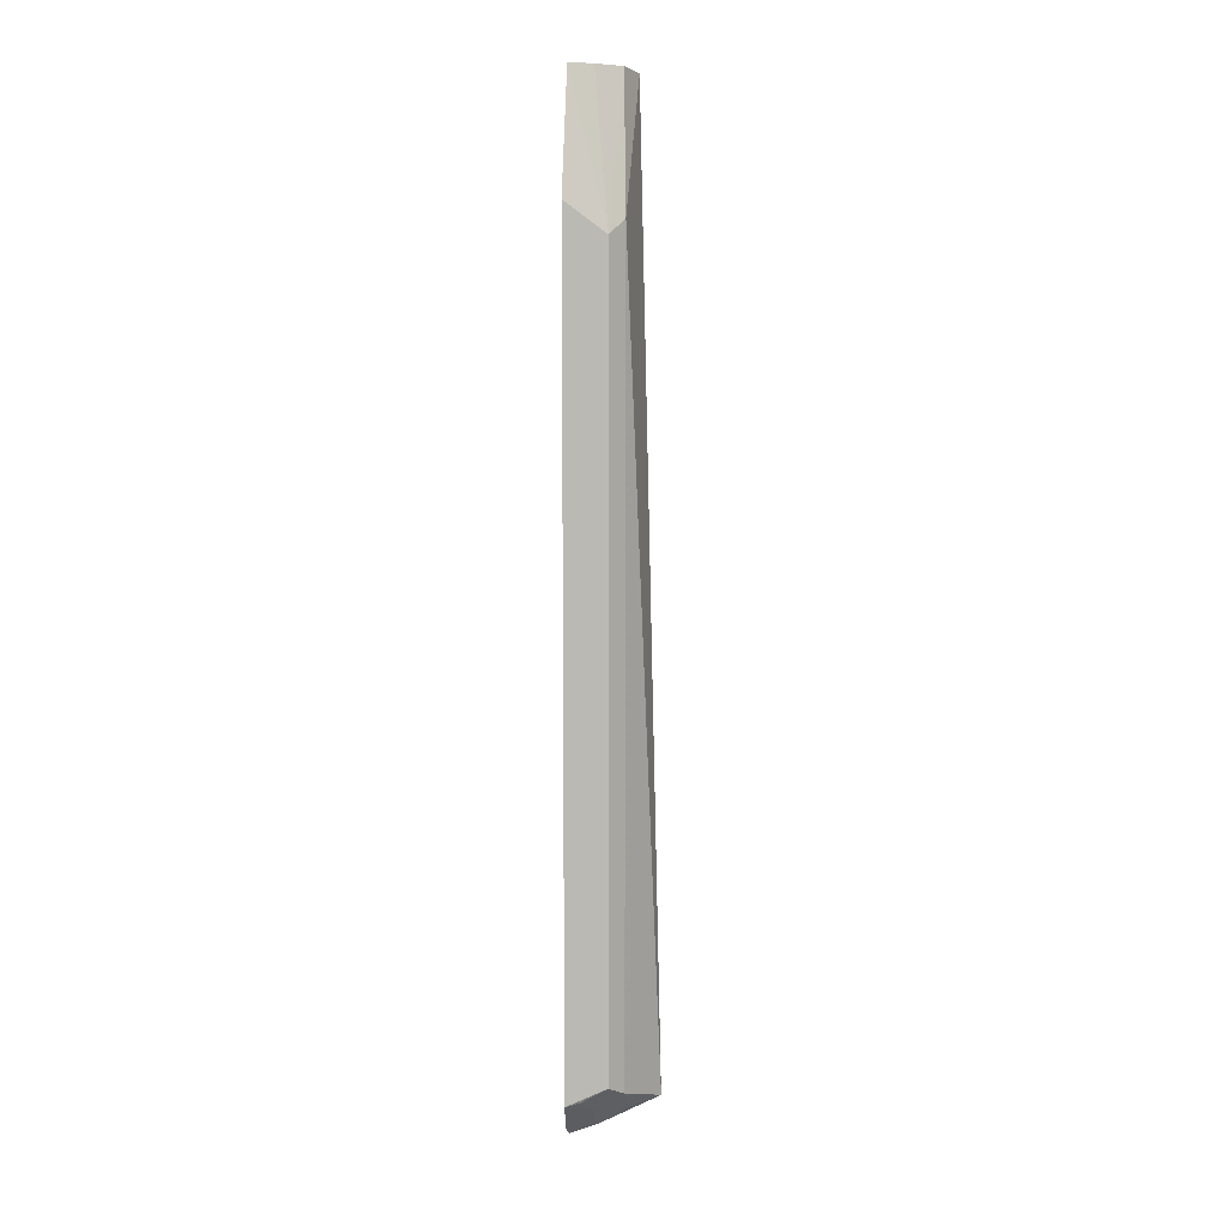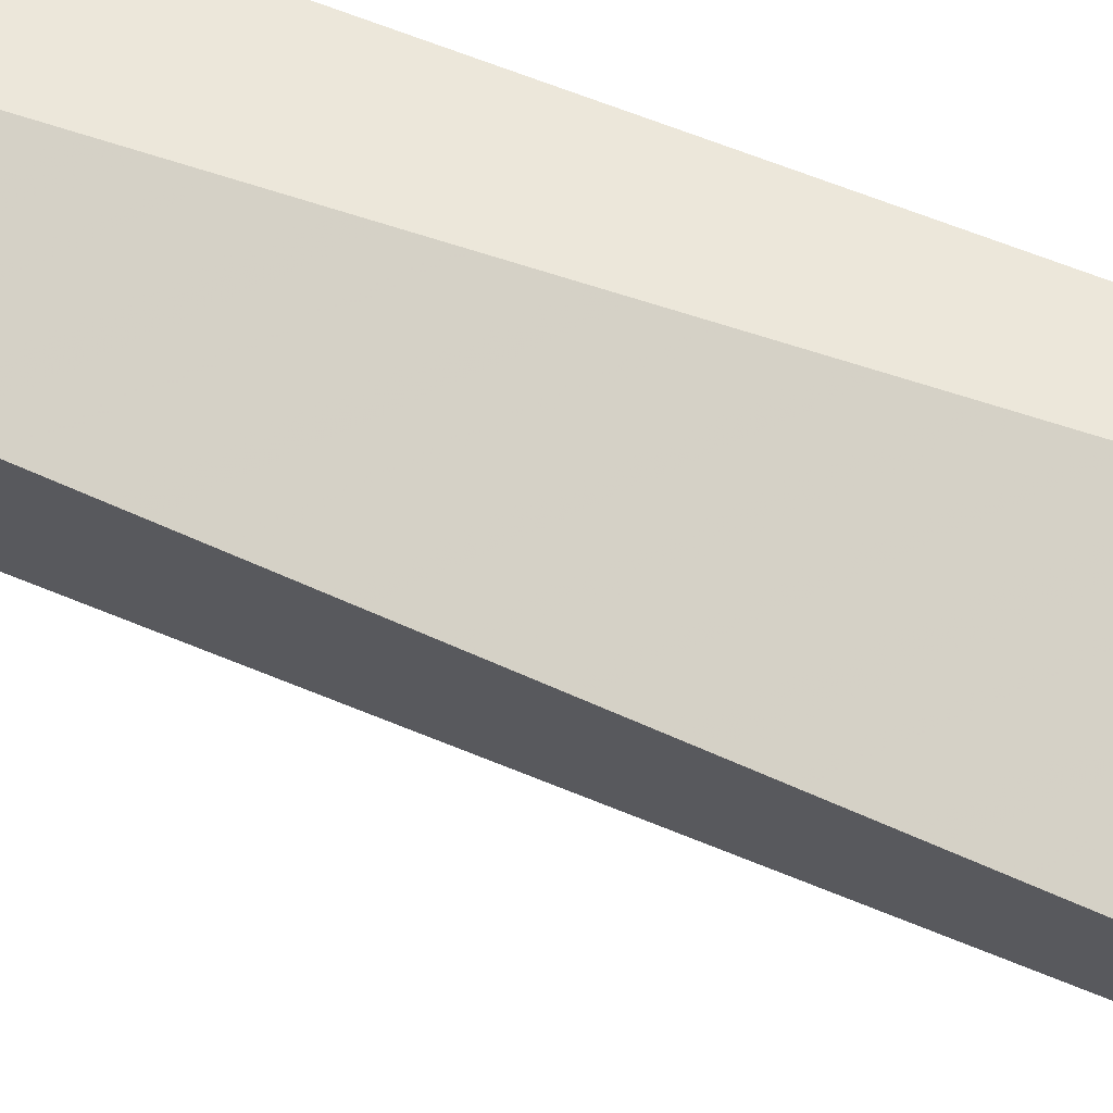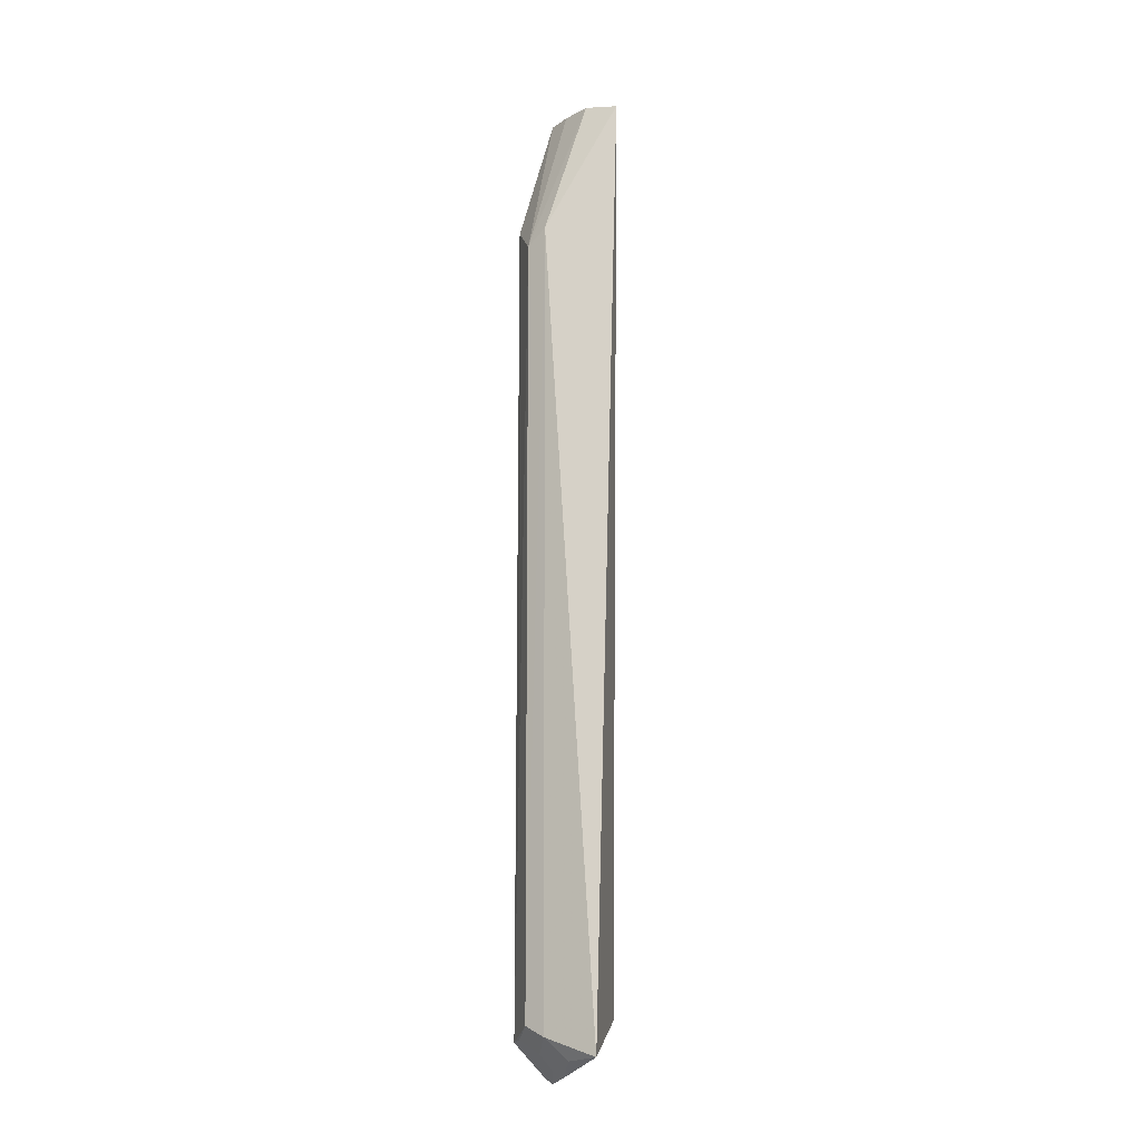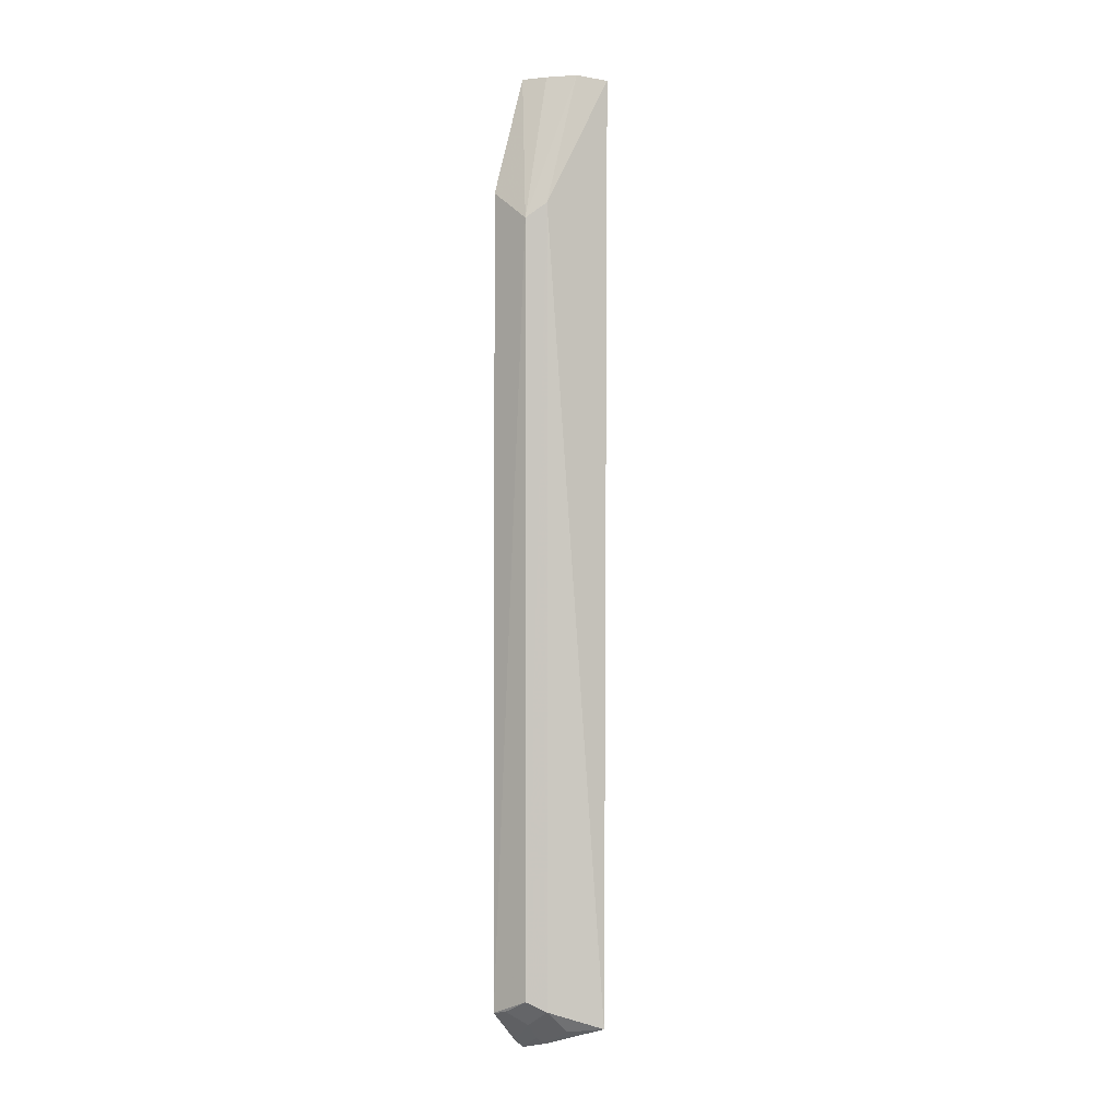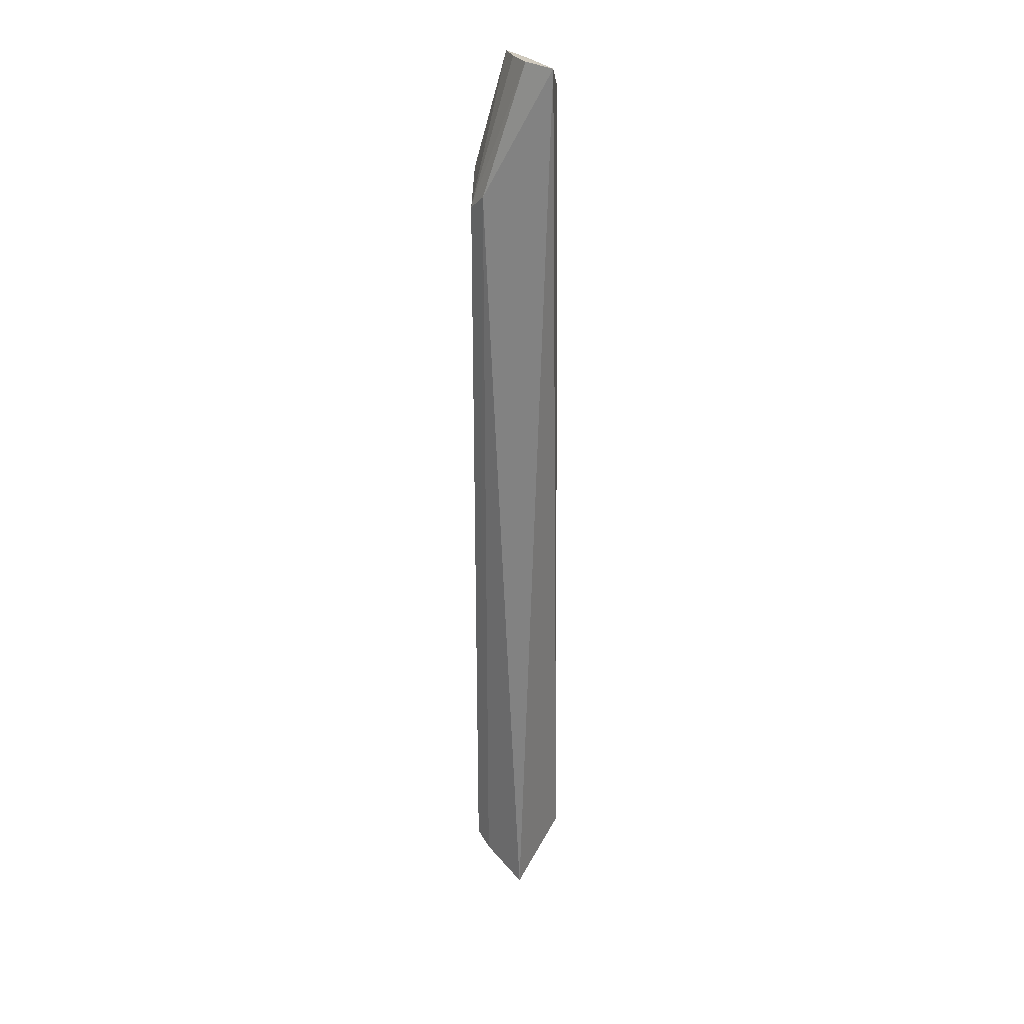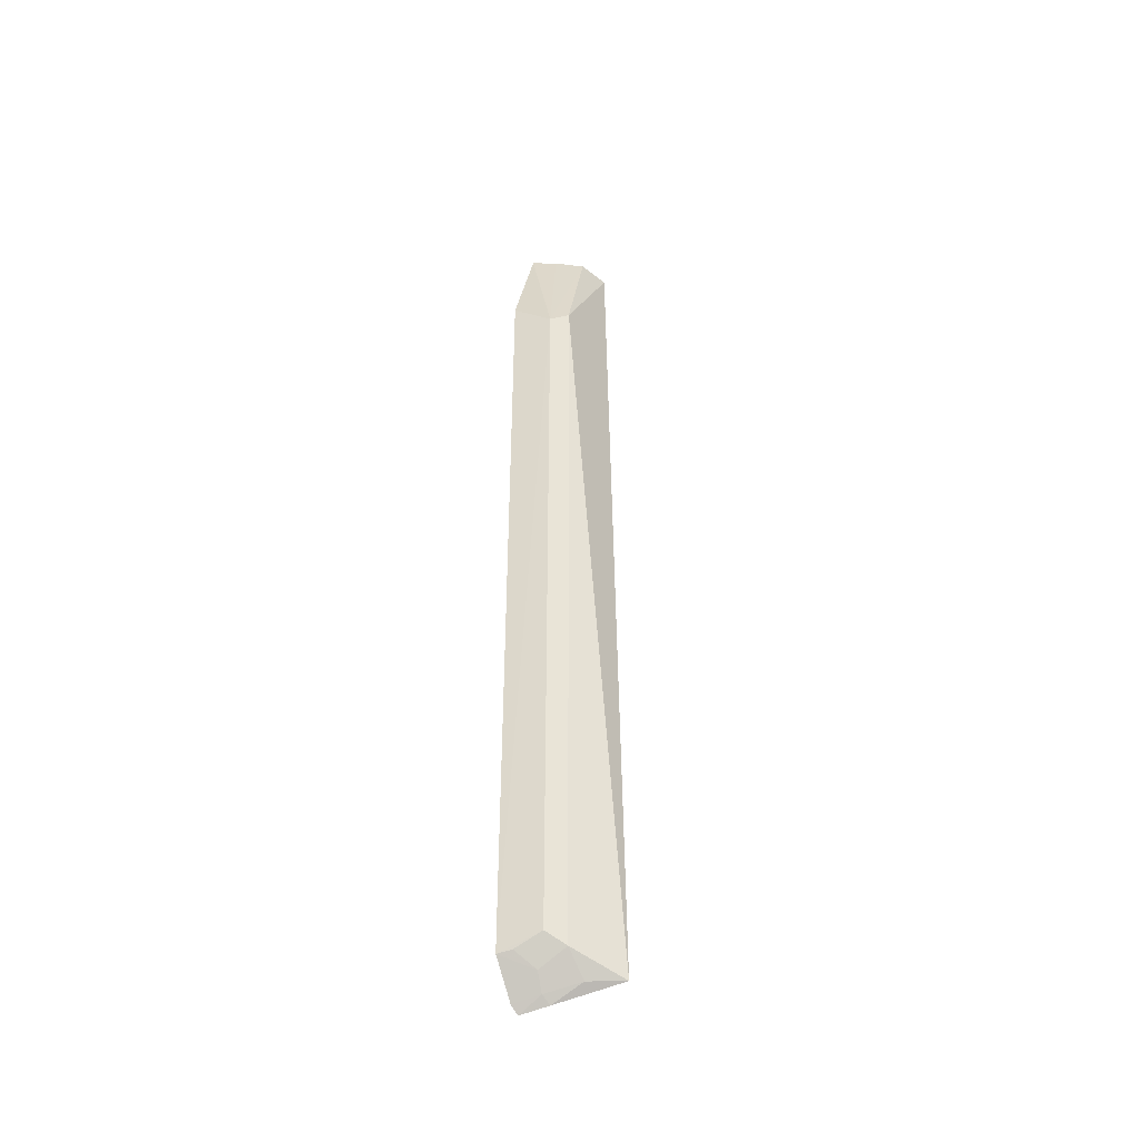
<metadata>
{"format":"obj","ext":"obj","renderer":"f3d","projection":"perspective","resolution":1024,"background":"white","views":[{"elev":7.3,"azim":-0.3,"up":"+Z"},{"elev":56.9,"azim":113.9,"up":"+Y"},{"elev":-13.0,"azim":81.7,"up":"+Z"},{"elev":-1.6,"azim":45.9,"up":"+Z"},{"elev":26.1,"azim":100.0,"up":"+Z"},{"elev":-43.0,"azim":24.0,"up":"+Z"}]}
</metadata>
<code>
v 0.08211 -0.2352 0.3796
v 0.1726 -0.1716 -0.4486
v 0.1511 -0.1445 0.4971
v 0.09363 -0.1493 0.4689
v 0.087 -0.1414 -0.4167
v 0.08682 -0.2015 0.5
v 0.1381 -0.2162 0.3648
v 0.08234 -0.2358 -0.4368
v 0.09086 -0.1813 0.4949
v 0.1229 -0.2313 0.3497
v 0.1369 -0.1738 0.5
v 0.0861 -0.1997 -0.4752
v 0.0831 -0.2074 -0.4682
v 0.1223 -0.2302 -0.4212
v 0.1105 -0.1904 0.5
v 0.1374 -0.2151 -0.4312
v 0.1418 -0.1921 -0.4528
v 0.1105 -0.2153 -0.4474
v 0.1124 -0.1936 -0.4688
v 0.09622 -0.2326 -0.4341
v 0.1086 -0.2024 -0.4624
f 5 3 2
f 5 4 3
f 6 5 1
f 6 4 5
f 7 2 3
f 9 6 3
f 9 3 4
f 9 4 6
f 10 6 1
f 10 1 8
f 11 7 3
f 11 3 6
f 11 10 7
f 12 5 2
f 13 8 1
f 13 1 5
f 13 5 12
f 14 10 8
f 14 7 10
f 15 11 6
f 15 6 10
f 15 10 11
f 16 2 7
f 16 7 14
f 17 2 16
f 18 8 13
f 19 12 2
f 19 2 17
f 20 14 8
f 20 8 18
f 20 18 16
f 20 16 14
f 21 12 19
f 21 18 13
f 21 13 12
f 21 19 17
f 21 17 16
f 21 16 18

</code>
